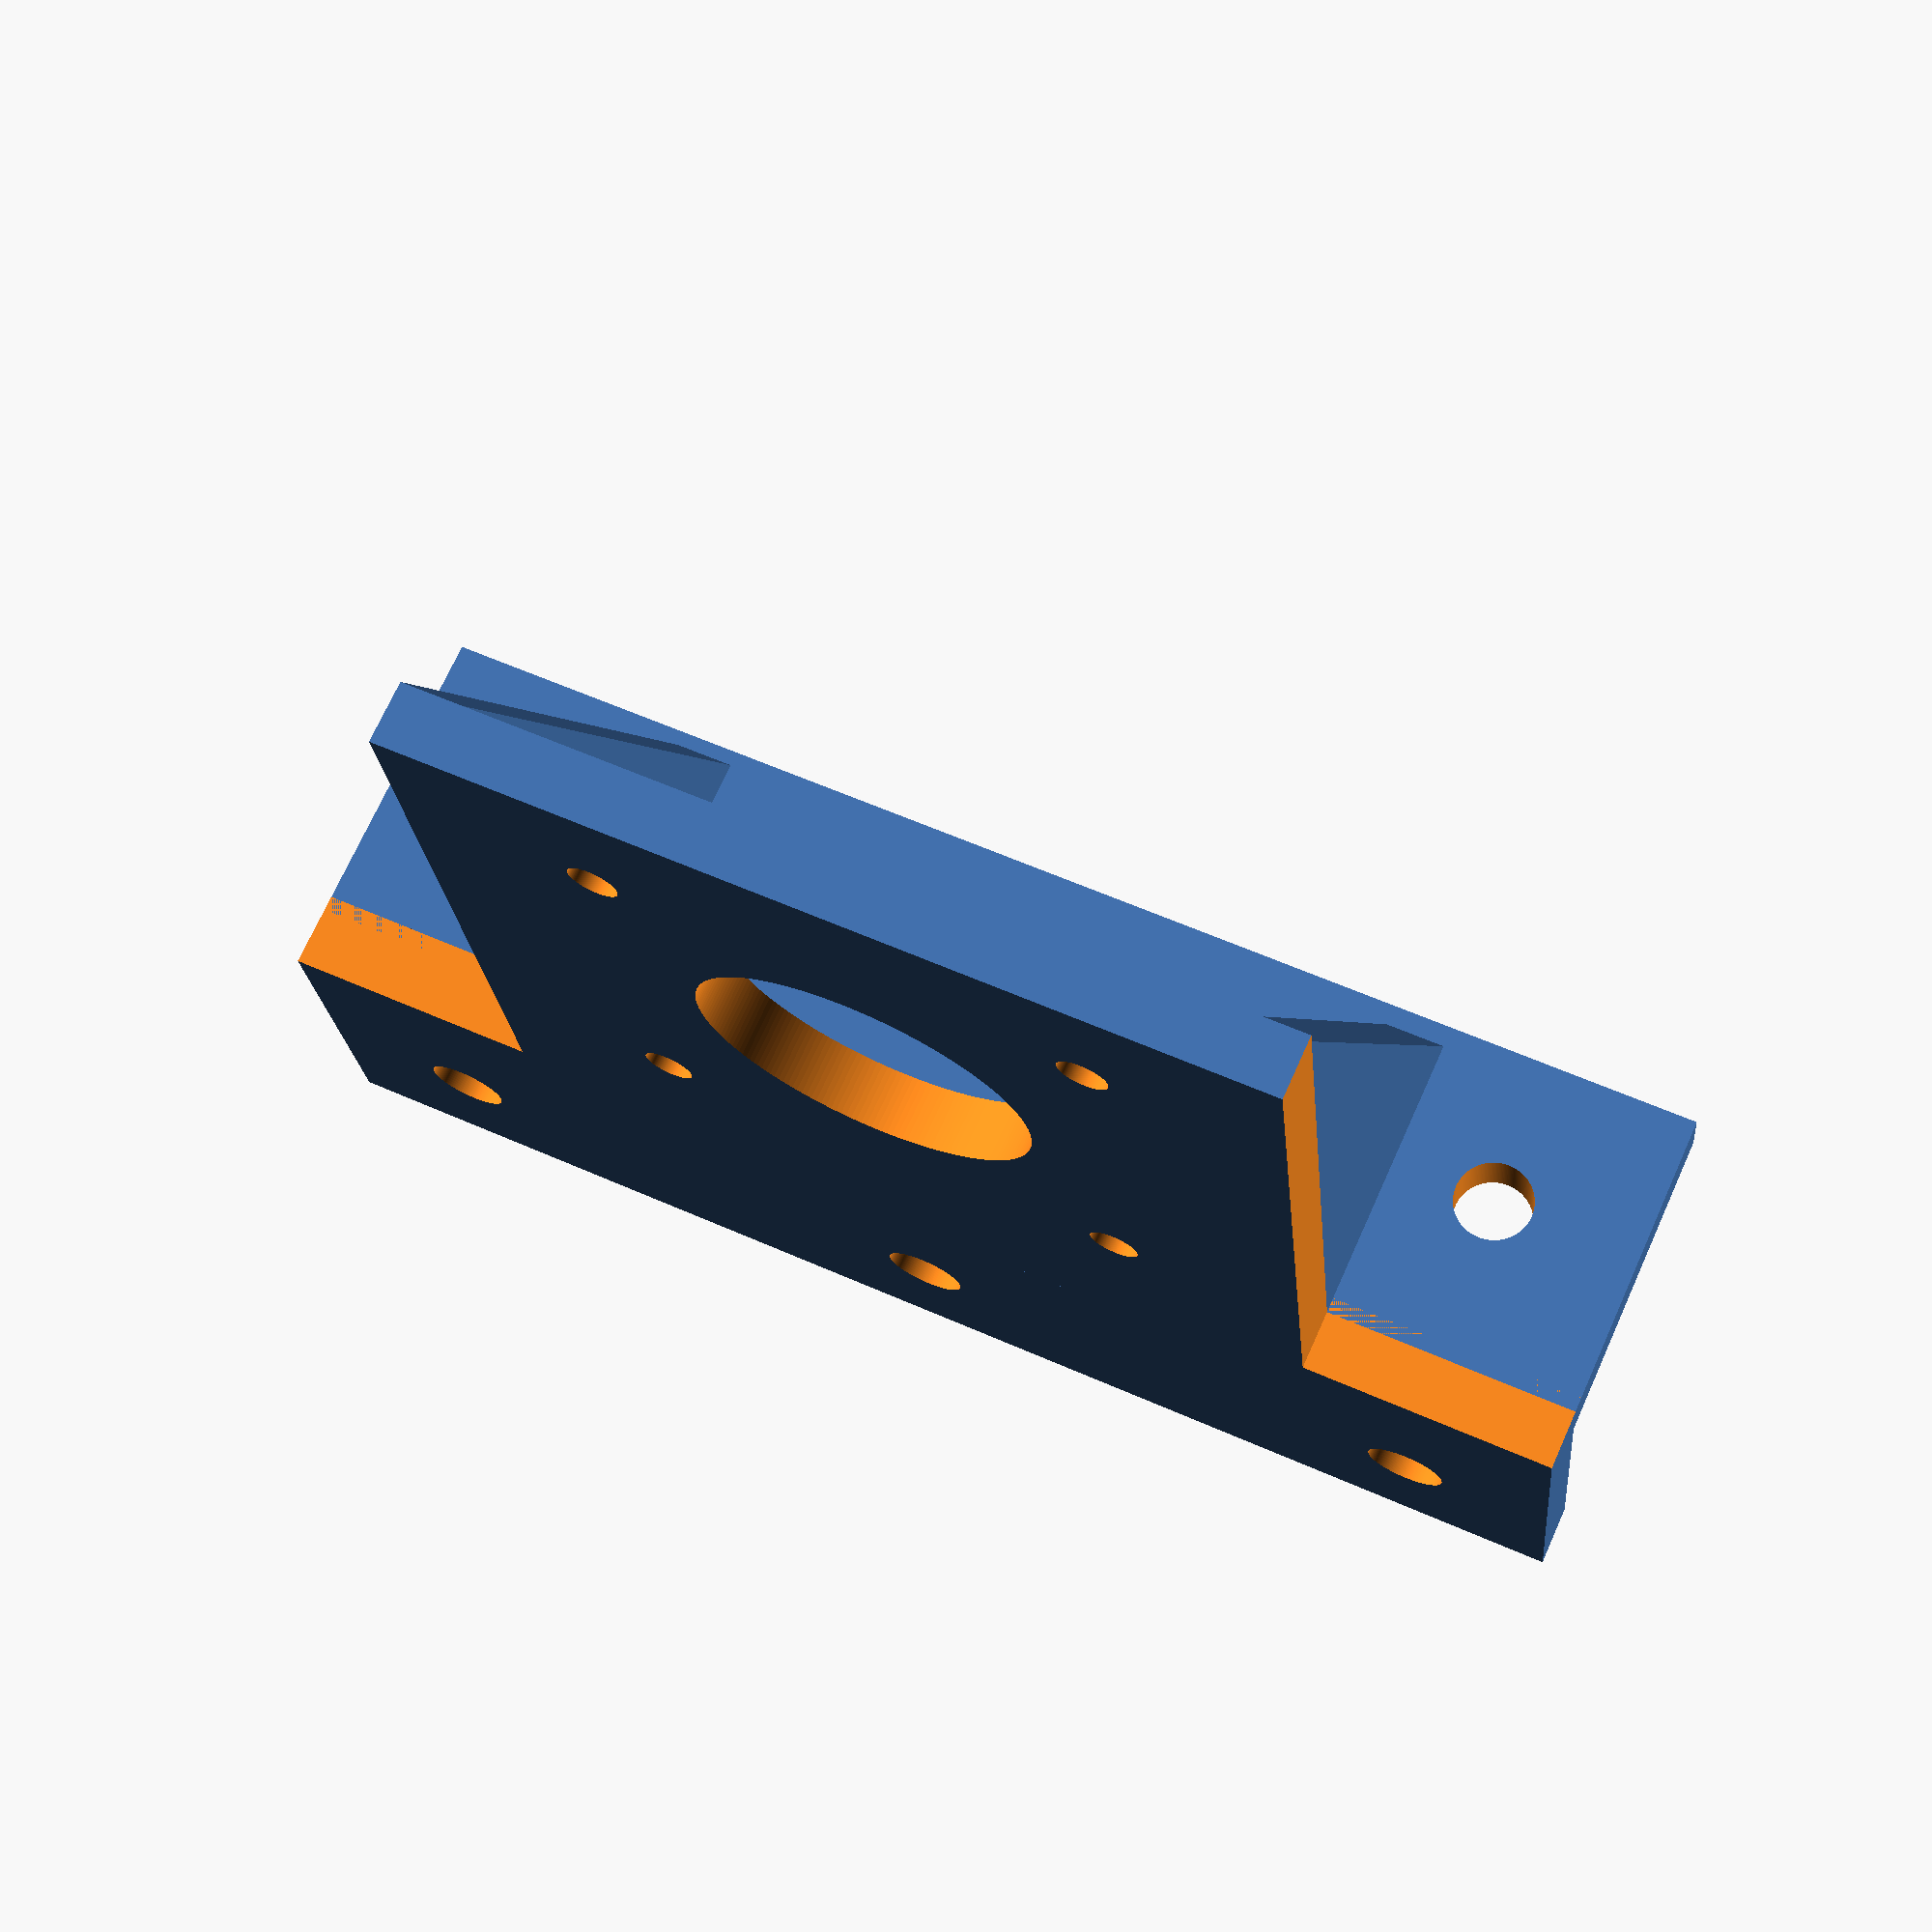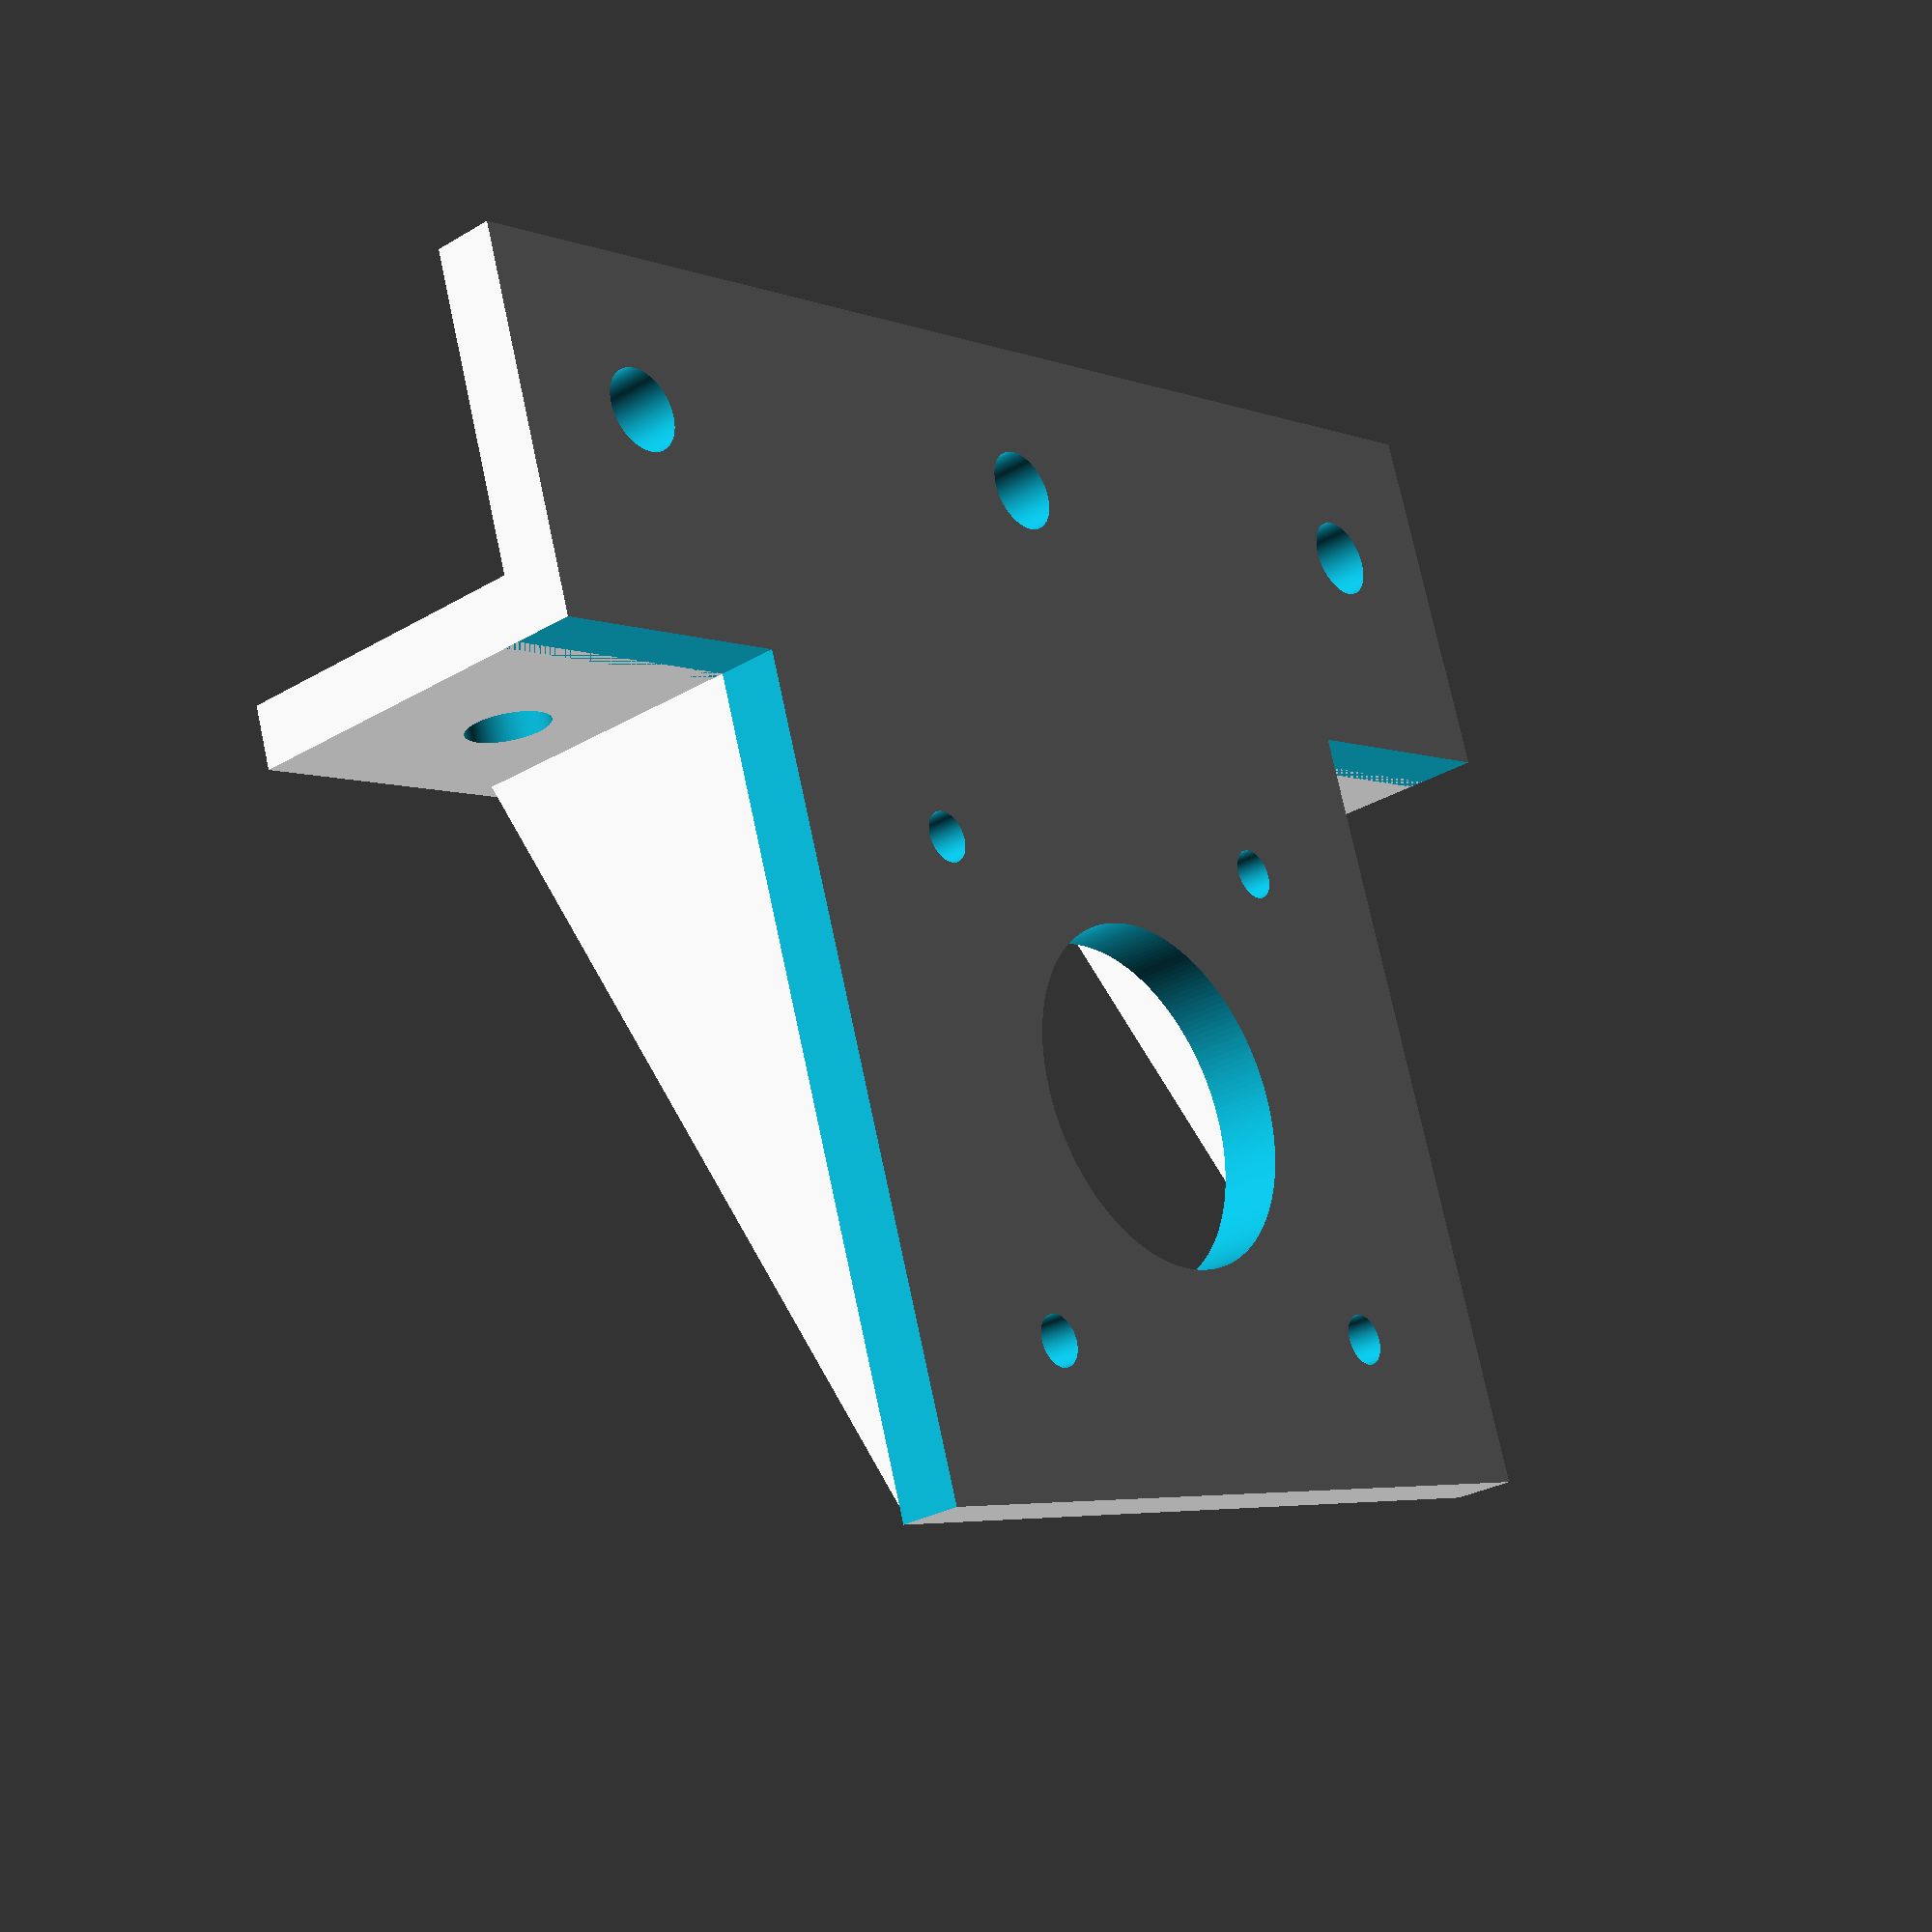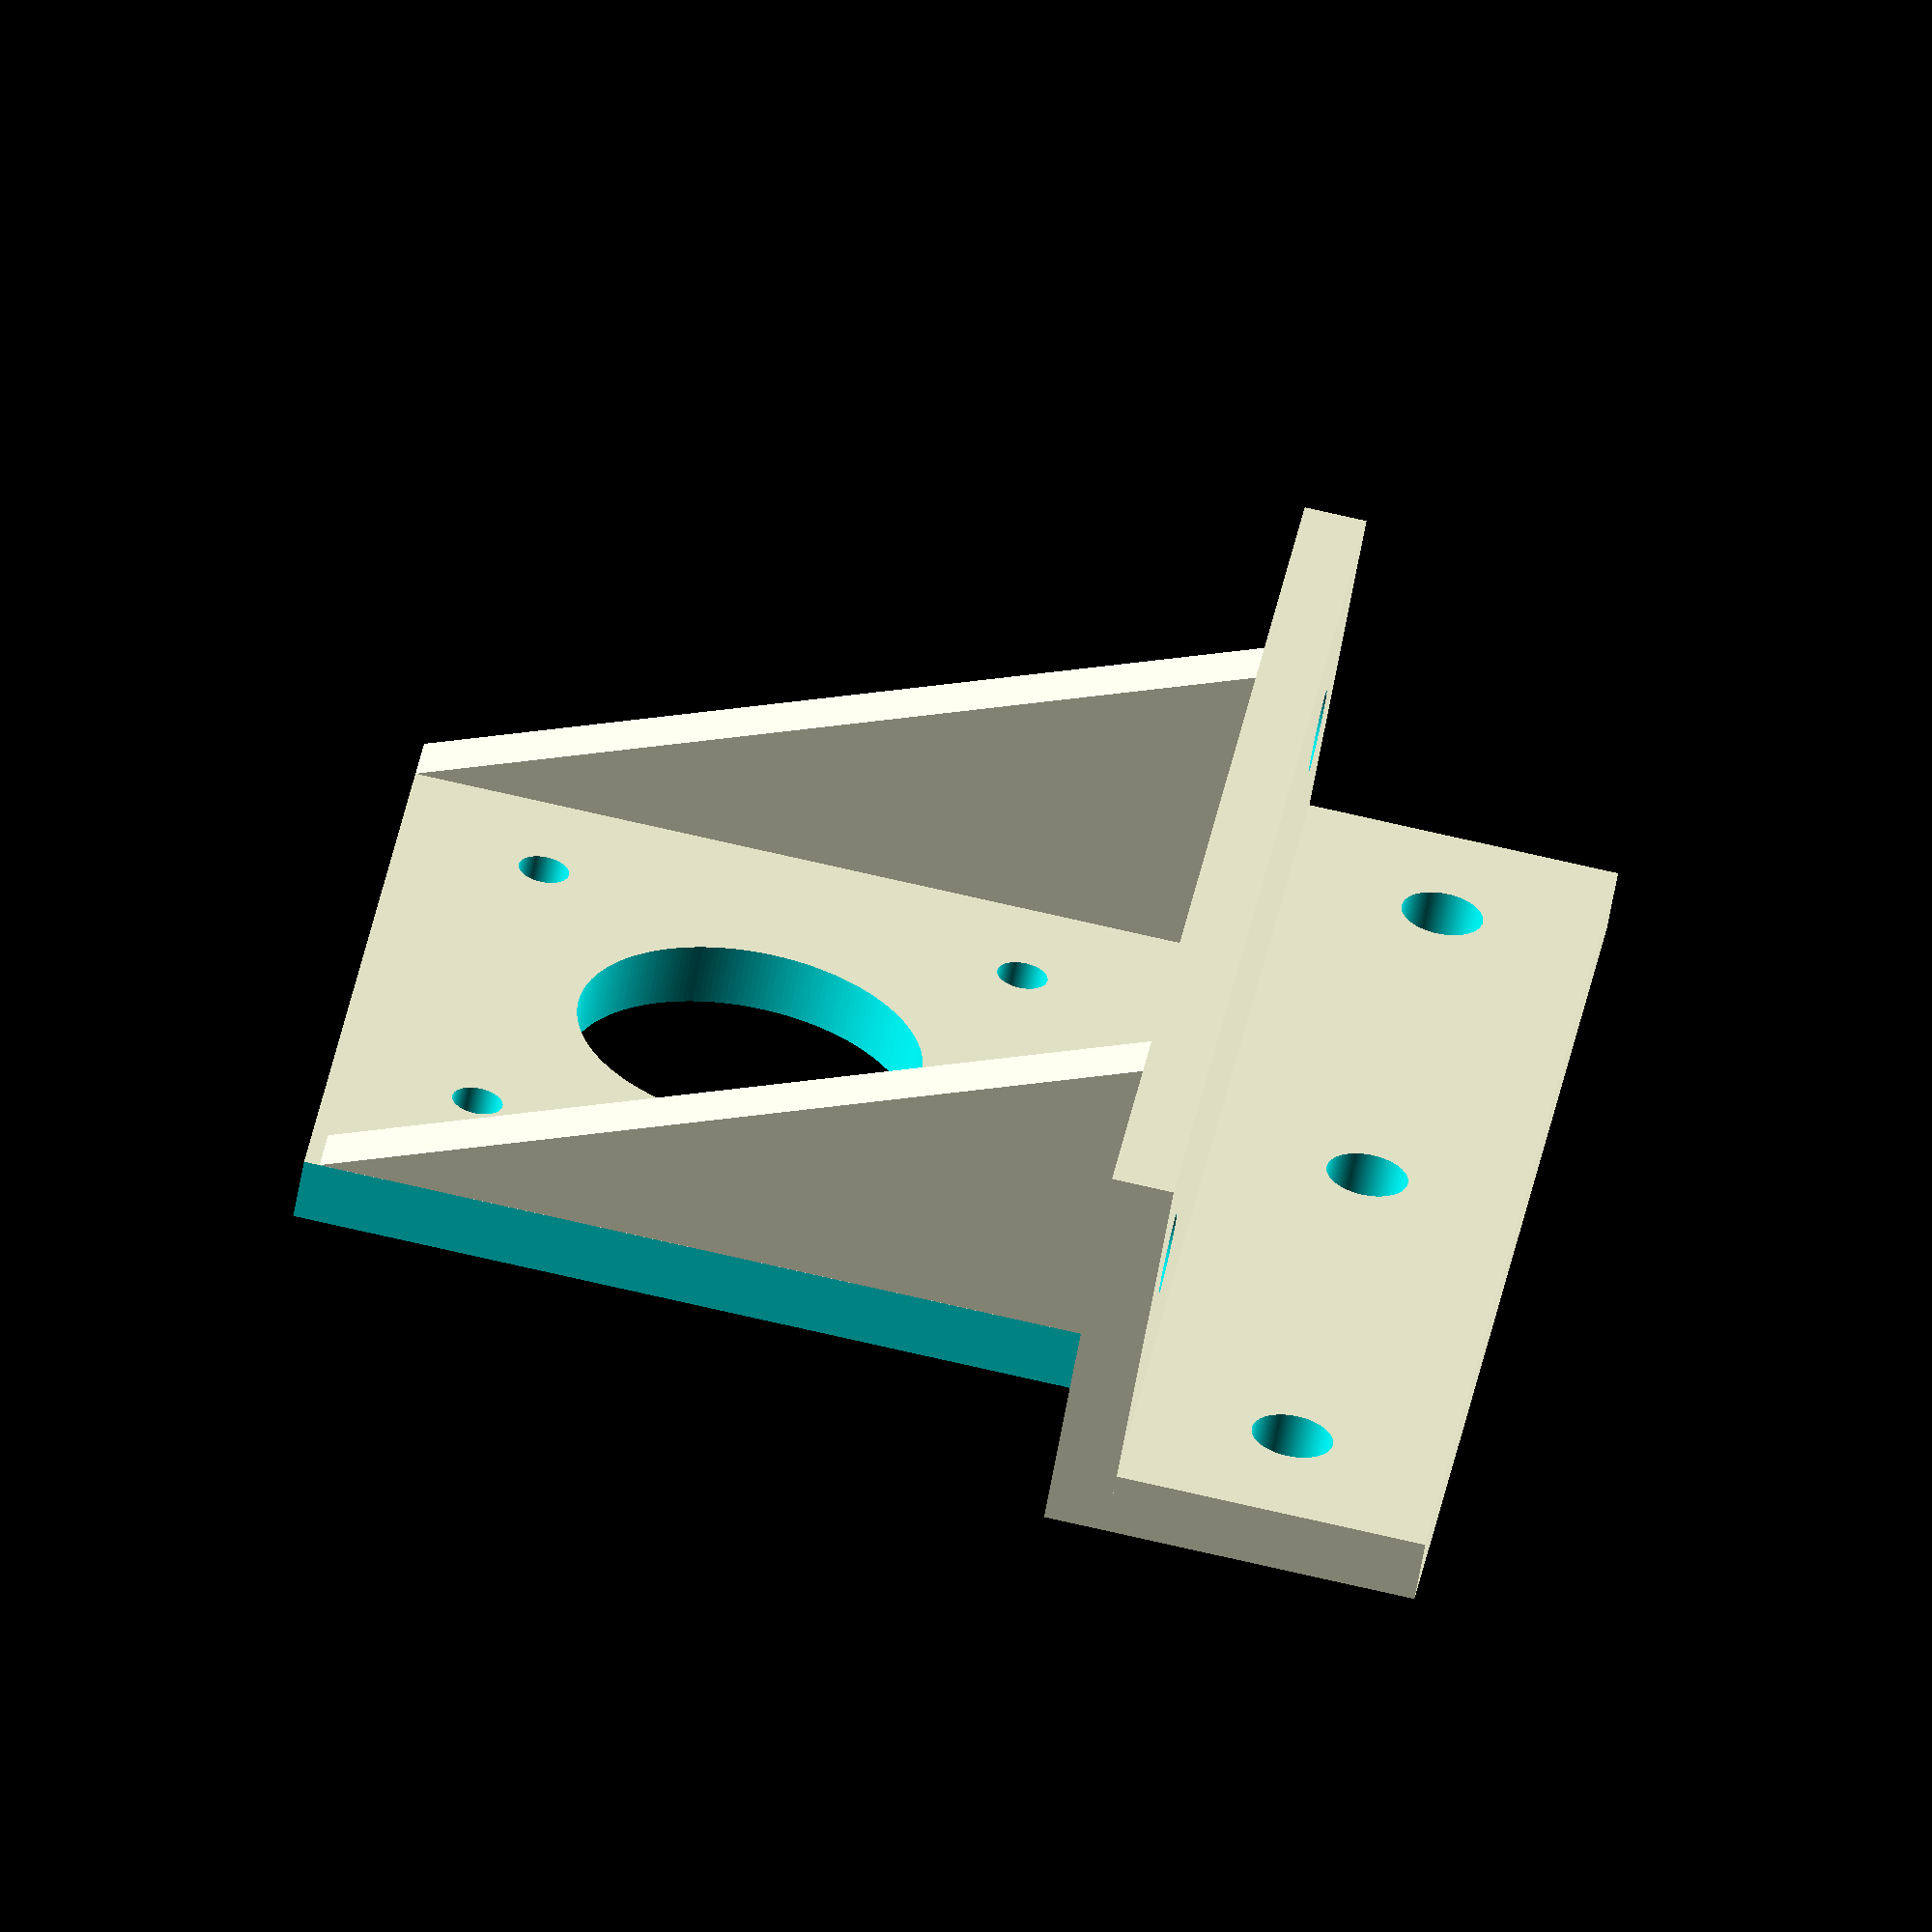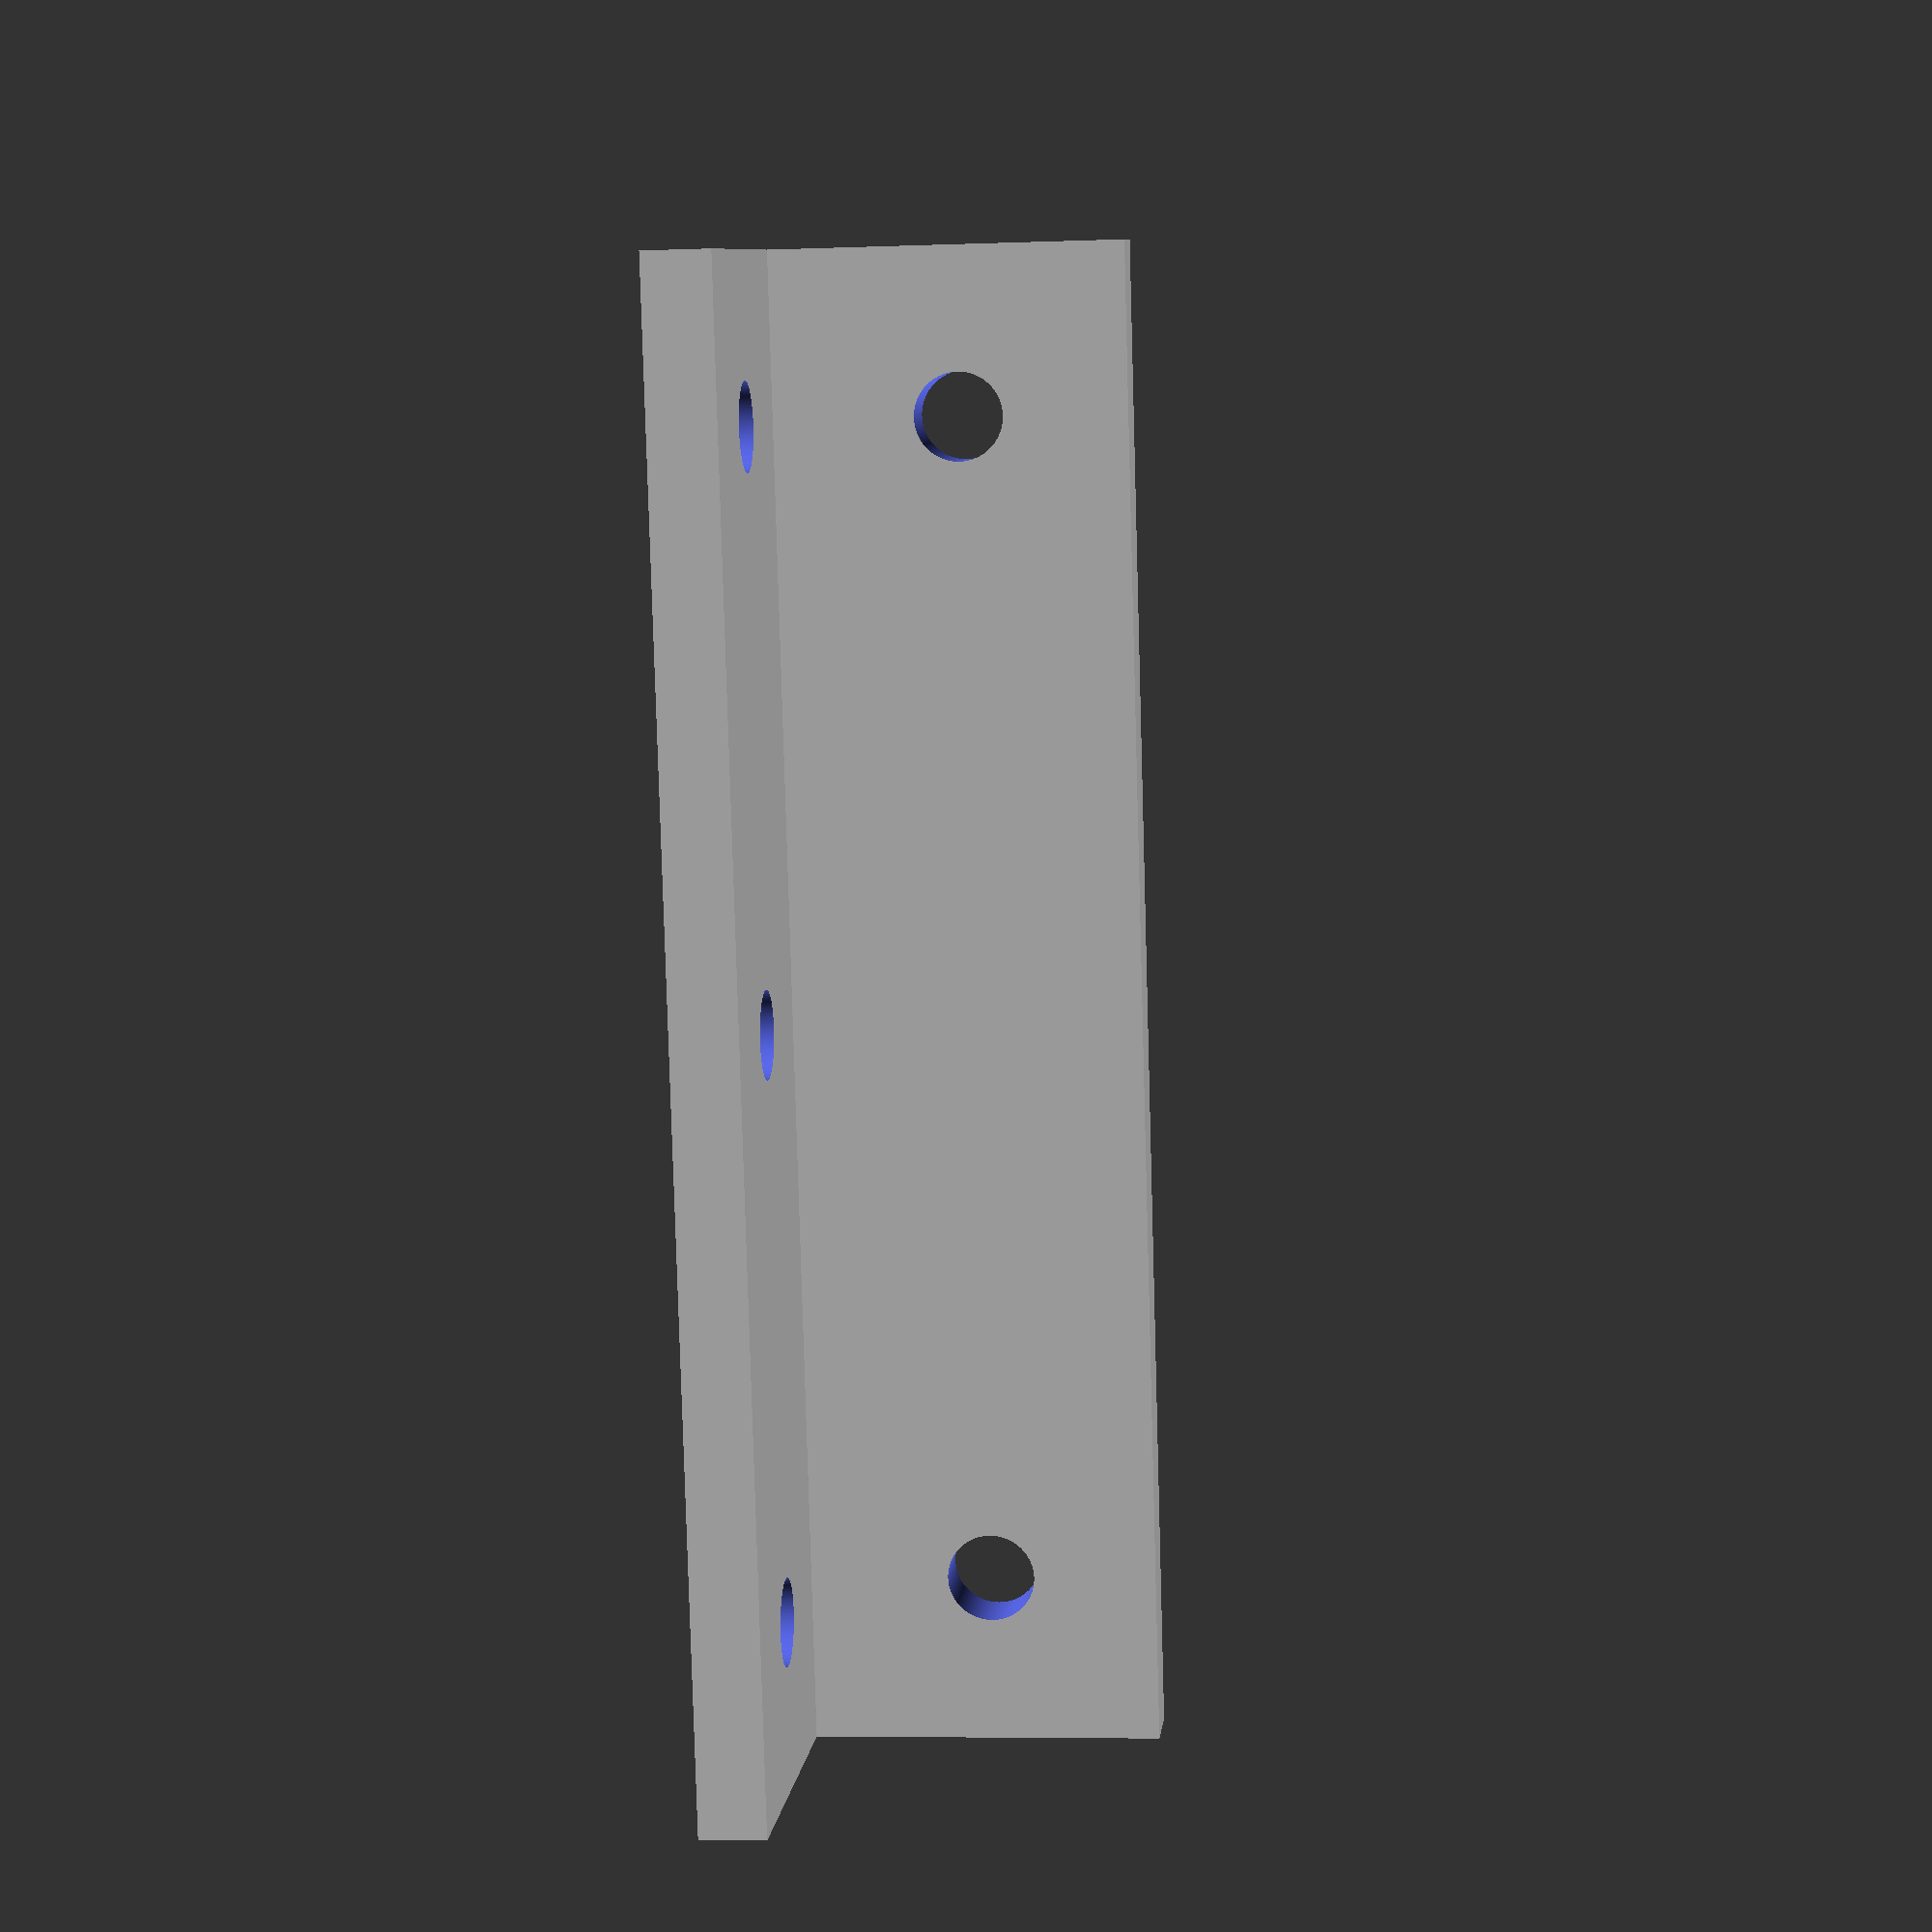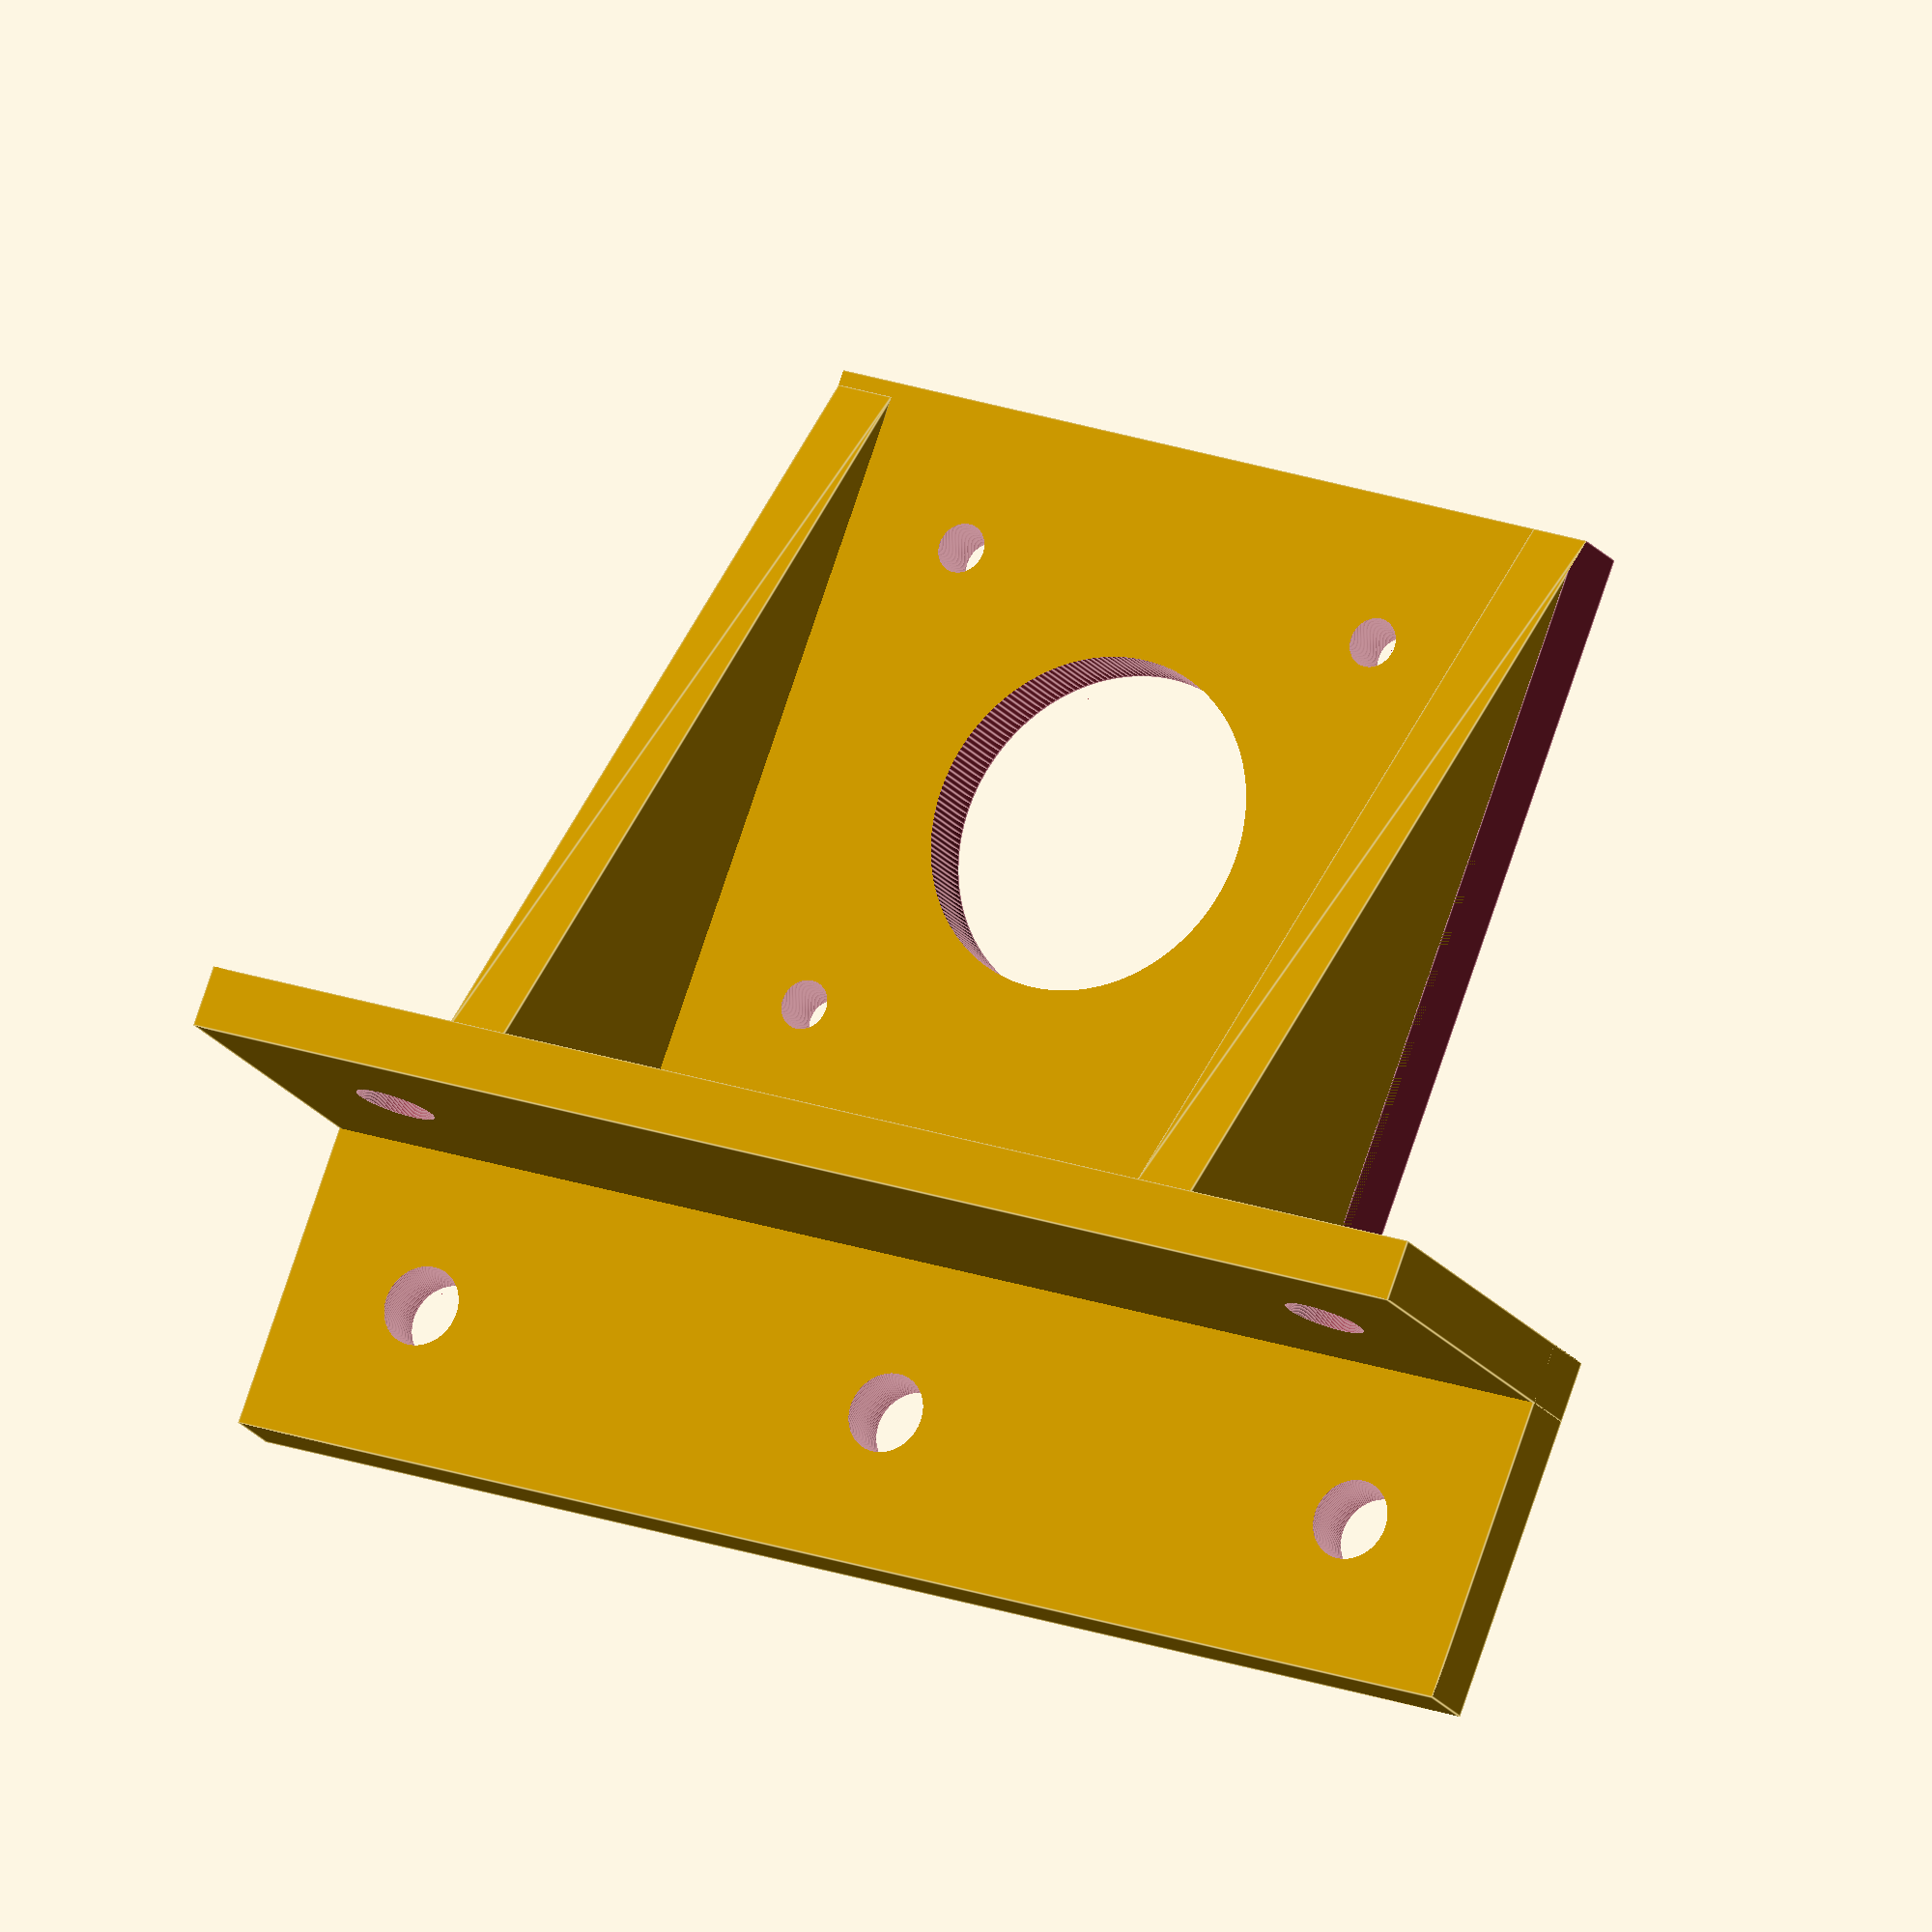
<openscad>
$fn=200;
vis5 = 5.25;
vis4 = 4.25;
tete4=7;
vis3= 3.25;
ecartement=31/2;
centrex=45;
centrey=50;

difference(){
    union(){
        cube([90,75,4]);
        translate([0,20,0])
            cube([90,4,25]);
        translate([17,24,0])
        rotate([0,90,0])
            linear_extrude(height = 4){
                polygon([
                    [0,-1],
                    [-24,-1],
                    [-4,50],
                    [0,50]
                ]);
            }
        translate([90-4-17,25,0])
        rotate([0,90,0])
            linear_extrude(height = 4){
                polygon([
                    [0,-1],
                    [-24,-1],
                    [-4,50],
                    [0,50]
                ]);
            }
        }
        translate([centrex-ecartement,centrey-ecartement,-0.01])
            cylinder(d=vis3,h=5.02);
        translate([centrex-ecartement,centrey+ecartement,-0.01])
            cylinder(d=vis3,h=5.02);
        translate([centrex+ecartement,centrey-ecartement,-0.01])
            cylinder(d=vis3,h=5.02);
        translate([centrex+ecartement,centrey+ecartement,-0.01])
            cylinder(d=vis3,h=5.02);
        translate([centrex,centrey,-0.01])
            cylinder(d=22.2,h=5.02);
        
        translate([45,50,-0.01])
            cylinder(d=22.2,h=5.02);
        
        translate([45,10,-0.01])
            cylinder(d=vis5,h=5.02);
        
        translate([10,10,-0.01])
            cylinder(d=vis5,h=5.02);
        translate([80,10,-0.01])
            cylinder(d=vis5,h=5.02);
        
        translate([10,20-0.01,15])
            rotate([-90,0,0])
            cylinder(d=vis5,h=10);
        translate([80,20-0.01,15])
            rotate([-90,0,0])
            cylinder(d=vis5,h=10);
            
        translate([-0.01,24,-0.01])
            cube([17,75-24+0.01,5.02]);
        translate([90-17,24,-0.01])
            cube([17.01,75-24+0.01,5.02]);
}
</openscad>
<views>
elev=289.0 azim=5.4 roll=204.2 proj=p view=wireframe
elev=28.3 azim=198.4 roll=131.8 proj=p view=solid
elev=60.2 azim=277.9 roll=350.1 proj=o view=solid
elev=186.1 azim=255.8 roll=263.4 proj=p view=solid
elev=200.2 azim=200.9 roll=153.9 proj=o view=edges
</views>
